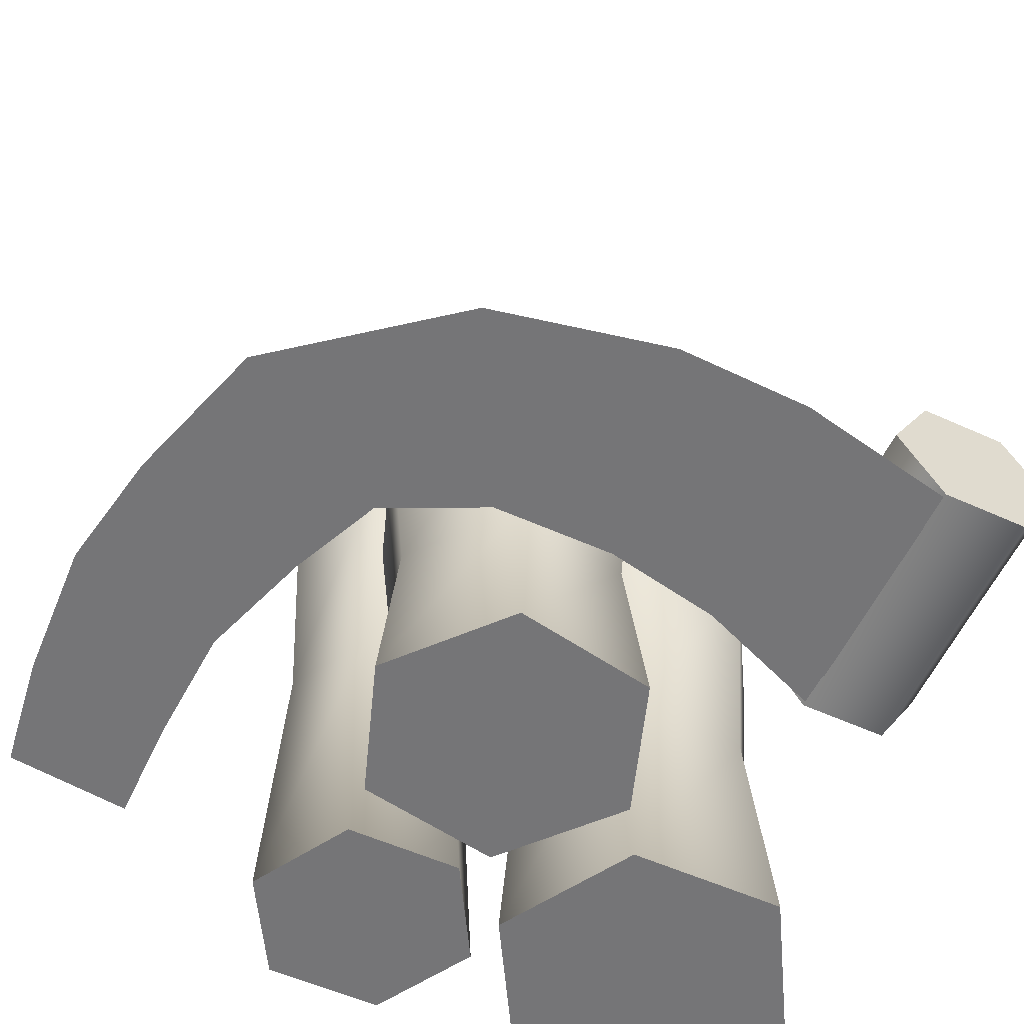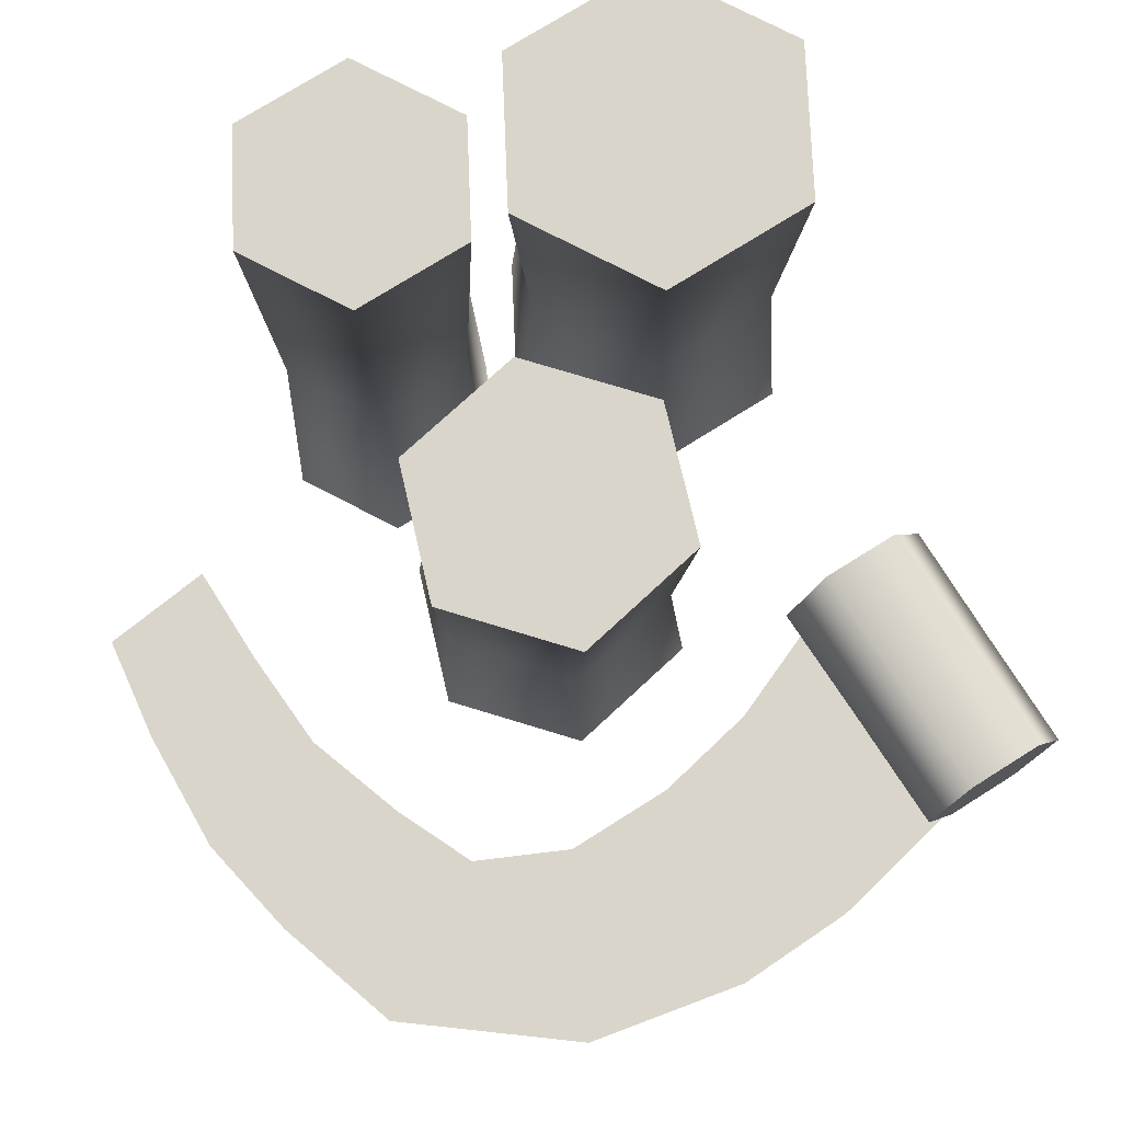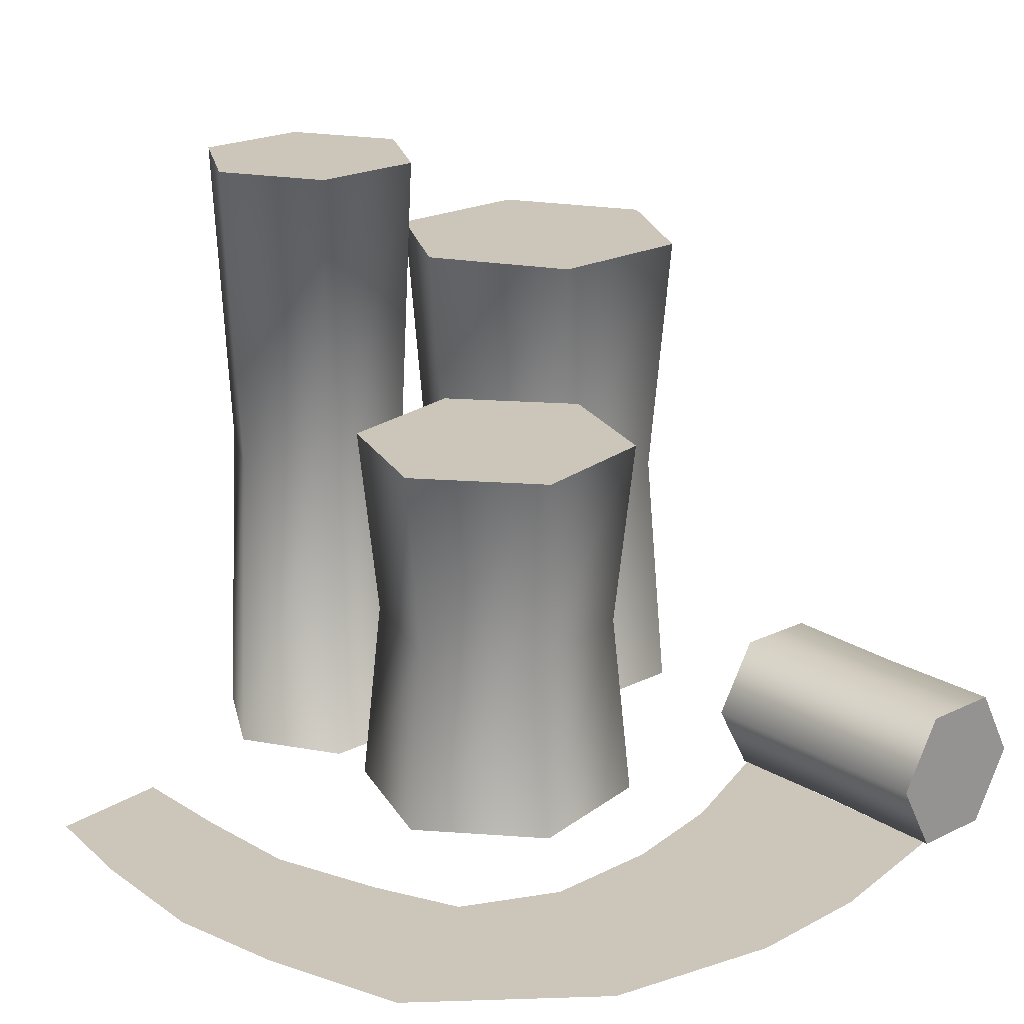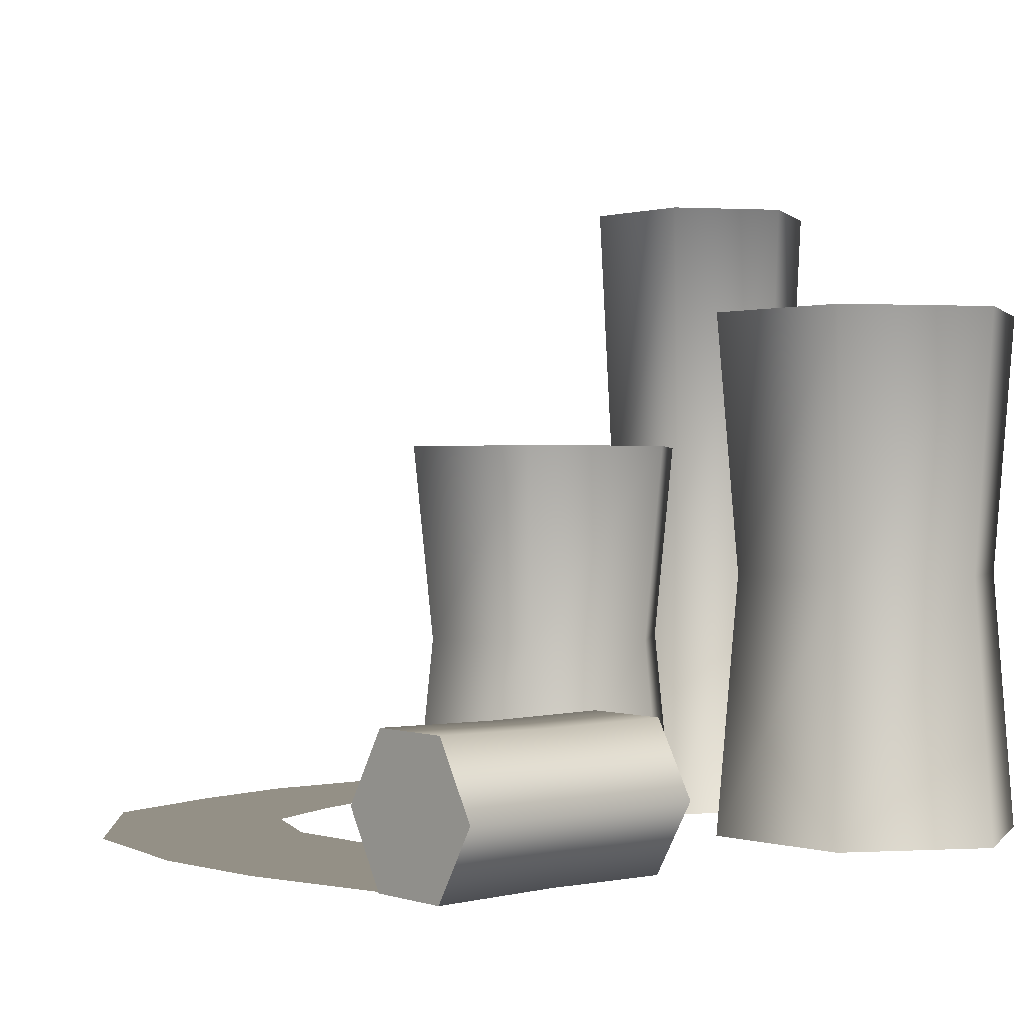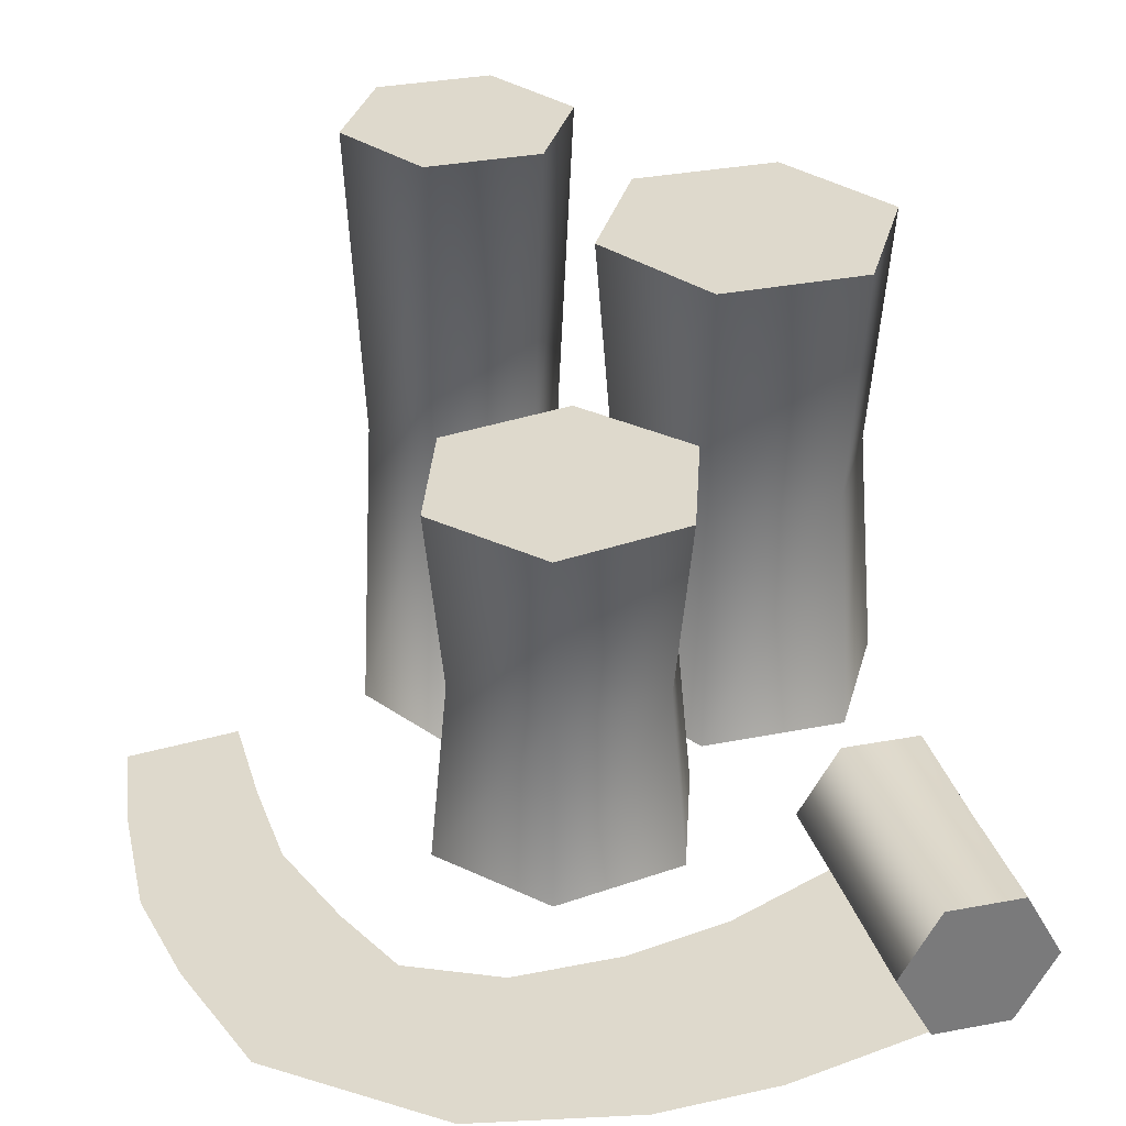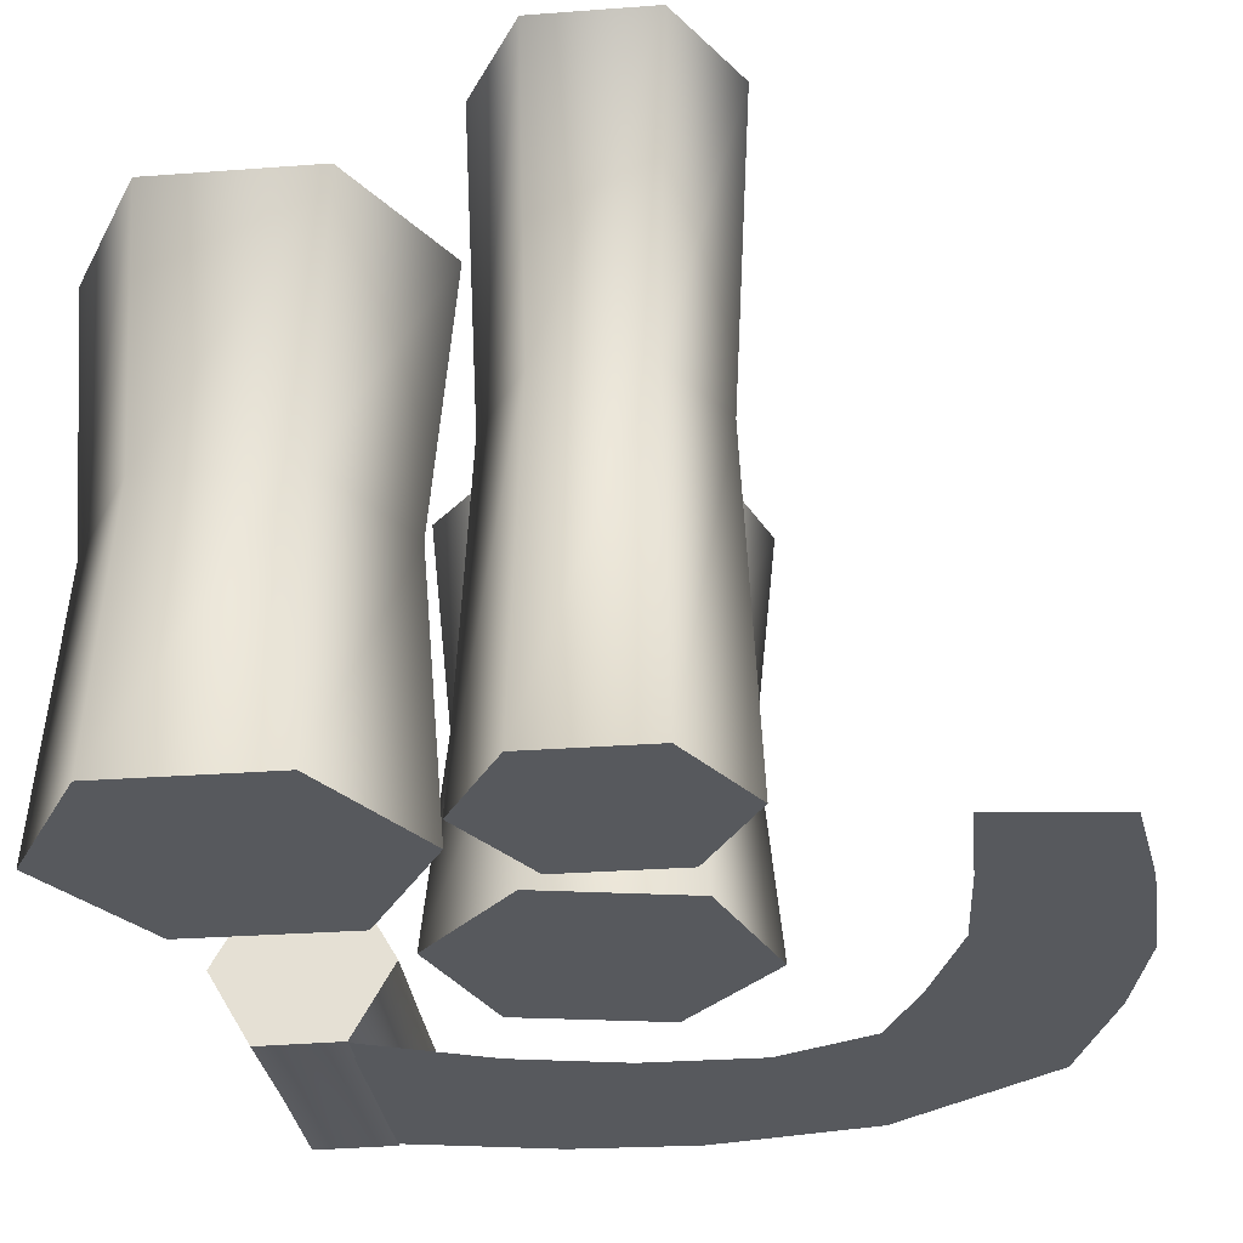
<metadata>
{"format":"obj","ext":"obj","renderer":"f3d","projection":"perspective","resolution":1024,"background":"white","views":[{"elev":-56.6,"azim":65.0,"up":"+Y"},{"elev":74.4,"azim":57.7,"up":"+Y"},{"elev":21.0,"azim":48.2,"up":"+Y"},{"elev":0.5,"azim":138.4,"up":"+Y"},{"elev":32.0,"azim":74.4,"up":"+Y"},{"elev":-29.5,"azim":-83.7,"up":"+Y"}]}
</metadata>
<code>
o tradeskill_firstaid_02
v 0.008795 0 -0.1449
v 0.008795 0 -0.07227
v -0.05413 0 -0.1813
v 0.1125 0.0651 -0.1384
v 0.1125 0.03235 -0.1569
v 0.1125 0.06555 -0.1007
v 0.1125 0.0004876 -0.09996
v 0.1125 0.03325 -0.0815
v 0.1125 3.756e-05 -0.1377
v 0.0937 0.1789 -0.03723
v 0.03099 0.1789 -0.0592
v 0.106 0.1789 0.02807
v -0.00707 0.1789 0.04941
v 0.05564 0.1789 0.07139
v -0.01939 0.1789 -0.01588
v -0.07672 0.2968 -0.03244
v -0.1226 0.2968 -0.005963
v -0.03085 0.2968 -0.005963
v -0.07672 0.2968 0.07348
v -0.03085 0.2968 0.047
v -0.1226 0.2968 0.047
v -0.05413 0.2401 -0.1813
v -0.1171 0.2401 -0.1449
v 0.008795 0.2401 -0.1449
v -0.05413 0.2401 -0.03594
v 0.008795 0.2401 -0.07227
v -0.1171 0.2401 -0.07227
v 0.2294 0.06555 -0.1013
v 0.2294 0.03325 -0.08272
v 0.2294 0.0651 -0.1378
v 0.2294 3.757e-05 -0.1371
v 0.2294 0.03235 -0.1557
v 0.2294 0.0004876 -0.1006
v 0.106 0 0.02807
v 0.05564 0 0.07139
v 0.0937 0 -0.03723
v -0.01939 0 -0.01588
v 0.03099 0 -0.0592
v -0.00707 0 0.04941
v -0.03085 0 -0.005963
v -0.03085 0 0.047
v -0.07672 0 -0.03244
v -0.1226 0 0.047
v -0.1226 0 -0.005963
v -0.07672 0 0.07348
v 0.05564 0.1789 0.07139
v -0.00707 0.1789 0.04941
v 4.62e-05 0.08944 0.04329
v 0.0539 0.08944 0.06216
v 0.106 0.1789 0.02807
v 0.09716 0.08944 0.02496
v 0.0937 0.1789 -0.03723
v 0.08658 0.08944 -0.03111
v 0.03099 0.1789 -0.0592
v 0.03273 0.08944 -0.04998
v -0.01939 0.1789 -0.01588
v -0.01053 0.08944 -0.01278
v -0.01939 0.1789 -0.01588
v -0.01053 0.08944 -0.01278
v -0.01939 0 -0.01588
v -0.00707 0 0.04941
v 0.05564 0 0.07139
v 0.106 0 0.02807
v 0.0937 0 -0.03723
v 0.03099 0 -0.0592
v -0.01939 0 -0.01588
v 0.2276 0.000703 -0.1007
v 0.114 0.000703 -0.1007
v 0.1374 0.0007226 -0.04364
v 0.2418 0.0007226 -0.03207
v 0.1475 0.0007422 0.006798
v 0.2436 0.0007422 0.02556
v 0.1476 0.0007617 0.05963
v 0.2279 0.0007617 0.1015
v 0.1272 0.0007813 0.1027
v 0.1703 0.0007813 0.1741
v 0.08812 0.0008008 0.1199
v 0.1072 0.0008009 0.1936
v 0.03815 0.0008204 0.1364
v 0.05538 0.0008204 0.2031
v -0.01239 0.00084 0.139
v -0.005286 0.00084 0.2002
v -0.06176 0.0008595 0.1391
v -0.05549 0.0008595 0.1931
v 0.1705 0.00123 -0.1004
v 0.1705 0.0007907 -0.1373
v 0.2294 3.757e-05 -0.1371
v 0.2294 0.0004876 -0.1006
v 0.1705 0.03324 -0.08231
v 0.2294 0.03325 -0.08272
v 0.1705 0.0648 -0.1011
v 0.2294 0.06555 -0.1013
v 0.1705 0.06436 -0.138
v 0.2294 0.0651 -0.1378
v 0.1705 0.03236 -0.1561
v 0.2294 0.03235 -0.1557
v 0.1705 0.0007907 -0.1373
v 0.2294 3.757e-05 -0.1371
v 0.1125 3.756e-05 -0.1377
v 0.1125 0.03235 -0.1569
v 0.1125 0.0651 -0.1384
v 0.1125 0.06555 -0.1007
v 0.1125 0.03325 -0.0815
v 0.1125 0.0004876 -0.09996
v 0.1125 3.756e-05 -0.1377
v -0.05413 0.1201 -0.0462
v -0.1082 0.1201 -0.0774
v -0.1171 0 -0.07227
v -0.05413 0 -0.03594
v -9.271e-05 0.1201 -0.0774
v 0.008795 0 -0.07227
v -9.272e-05 0.1201 -0.1398
v 0.008795 0 -0.1449
v -0.05413 0.1201 -0.171
v -0.05413 0 -0.1813
v -0.1082 0.1201 -0.1398
v -0.1171 0 -0.1449
v -0.1082 0.1201 -0.0774
v -0.1171 0 -0.07227
v -0.1171 0.2401 -0.07227
v -0.1171 0.2401 -0.1449
v -0.05413 0.2401 -0.1813
v 0.008795 0.2401 -0.1449
v 0.008795 0.2401 -0.07227
v -0.05413 0.2401 -0.03594
v -0.1171 0.2401 -0.07227
v -0.03085 0.2968 0.047
v -0.07672 0.2968 0.07348
v -0.07672 0.1484 0.066
v -0.03733 0.1484 0.04326
v -0.03085 0.2968 -0.005963
v -0.03733 0.1484 -0.002223
v -0.07672 0.2968 -0.03244
v -0.07672 0.1484 -0.02496
v -0.1226 0.2968 -0.005963
v -0.1161 0.1484 -0.002223
v -0.1226 0.2968 0.047
v -0.1161 0.1484 0.04326
v -0.1226 0.2968 0.047
v -0.1161 0.1484 0.04326
v -0.1226 0 0.047
v -0.07672 0 0.07348
v -0.03085 0 0.047
v -0.03085 0 -0.005963
v -0.07672 0 -0.03244
v -0.1226 0 -0.005963
v -0.1226 0 0.047
v -0.1171 0 -0.07227
v -0.1171 0 -0.1449
v -0.05413 0 -0.03594
g Geoset0
f 1 2 3
f 4 5 6
f 7 8 6
f 5 7 6
f 5 9 7
f 10 11 12
f 13 14 12
f 11 13 12
f 11 15 13
f 16 17 18
f 19 20 18
f 17 19 18
f 17 21 19
f 22 23 24
f 25 26 24
f 23 25 24
f 23 27 25
f 28 29 30
f 31 32 30
f 29 31 30
f 29 33 31
f 34 35 36
f 37 38 36
f 35 37 36
f 35 39 37
f 40 41 42
f 43 44 42
f 41 43 42
f 41 45 43
f 46 47 48
f 48 49 46
f 50 46 49
f 49 51 50
f 52 50 51
f 51 53 52
f 54 52 53
f 53 55 54
f 56 54 55
f 55 57 56
f 47 58 59
f 59 48 47
f 48 59 60
f 60 61 48
f 49 48 61
f 61 62 49
f 51 49 62
f 62 63 51
f 53 51 63
f 63 64 53
f 55 53 64
f 64 65 55
f 57 55 65
f 65 66 57
f 67 68 69
f 69 70 67
f 70 69 71
f 71 72 70
f 72 71 73
f 73 74 72
f 74 73 75
f 75 76 74
f 76 75 77
f 77 78 76
f 78 77 79
f 79 80 78
f 80 79 81
f 81 82 80
f 82 81 83
f 83 84 82
f 85 86 87
f 87 88 85
f 89 85 88
f 88 90 89
f 91 89 90
f 90 92 91
f 93 91 92
f 92 94 93
f 95 93 94
f 94 96 95
f 97 95 96
f 96 98 97
f 95 97 99
f 99 100 95
f 93 95 100
f 100 101 93
f 91 93 101
f 101 102 91
f 89 91 102
f 102 103 89
f 85 89 103
f 103 104 85
f 86 85 104
f 104 105 86
f 106 107 108
f 108 109 106
f 110 106 109
f 109 111 110
f 112 110 111
f 111 113 112
f 114 112 113
f 113 115 114
f 116 114 115
f 115 117 116
f 118 116 117
f 117 119 118
f 116 118 120
f 120 121 116
f 114 116 121
f 121 122 114
f 112 114 122
f 122 123 112
f 110 112 123
f 123 124 110
f 106 110 124
f 124 125 106
f 107 106 125
f 125 126 107
f 127 128 129
f 129 130 127
f 131 127 130
f 130 132 131
f 133 131 132
f 132 134 133
f 135 133 134
f 134 136 135
f 137 135 136
f 136 138 137
f 128 139 140
f 140 129 128
f 129 140 141
f 141 142 129
f 130 129 142
f 142 143 130
f 132 130 143
f 143 144 132
f 134 132 144
f 144 145 134
f 136 134 145
f 145 146 136
f 138 136 146
f 146 147 138
f 148 149 3
f 2 148 3
f 2 150 148

</code>
